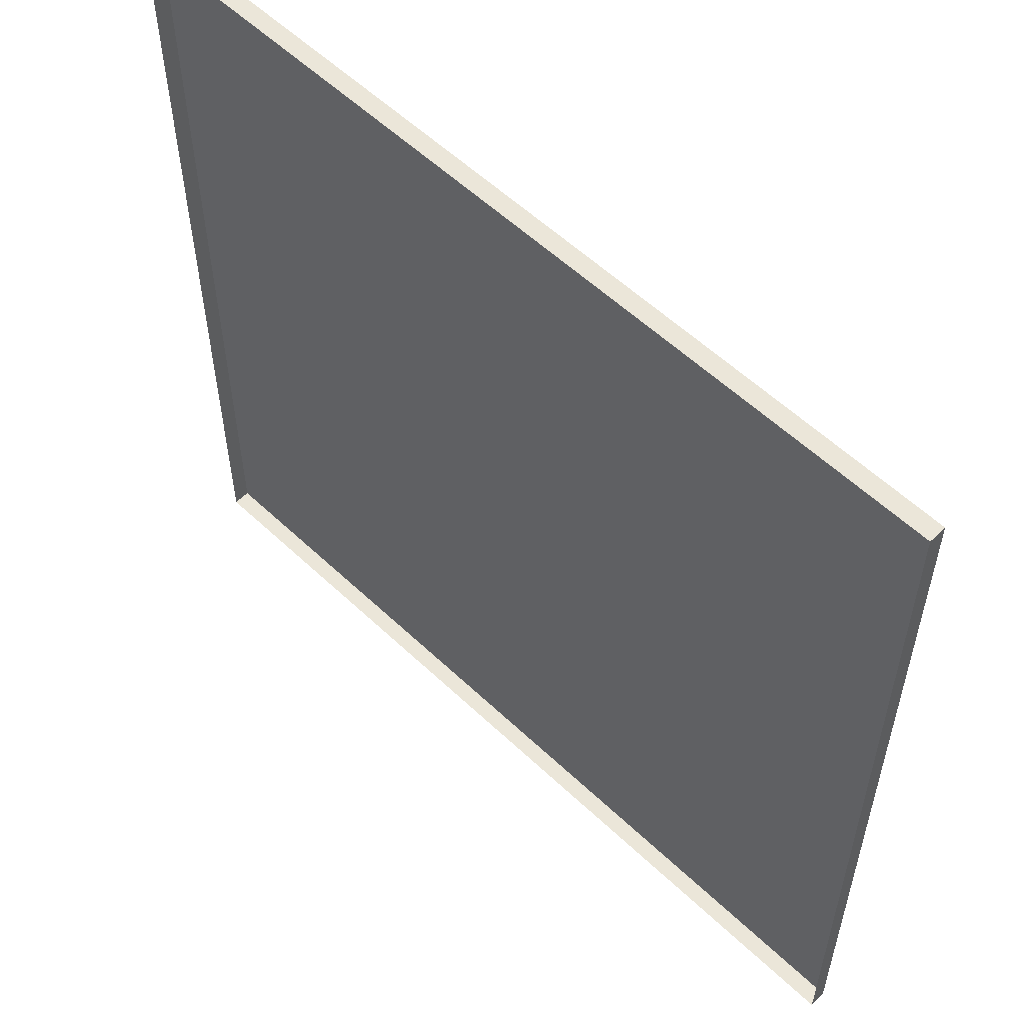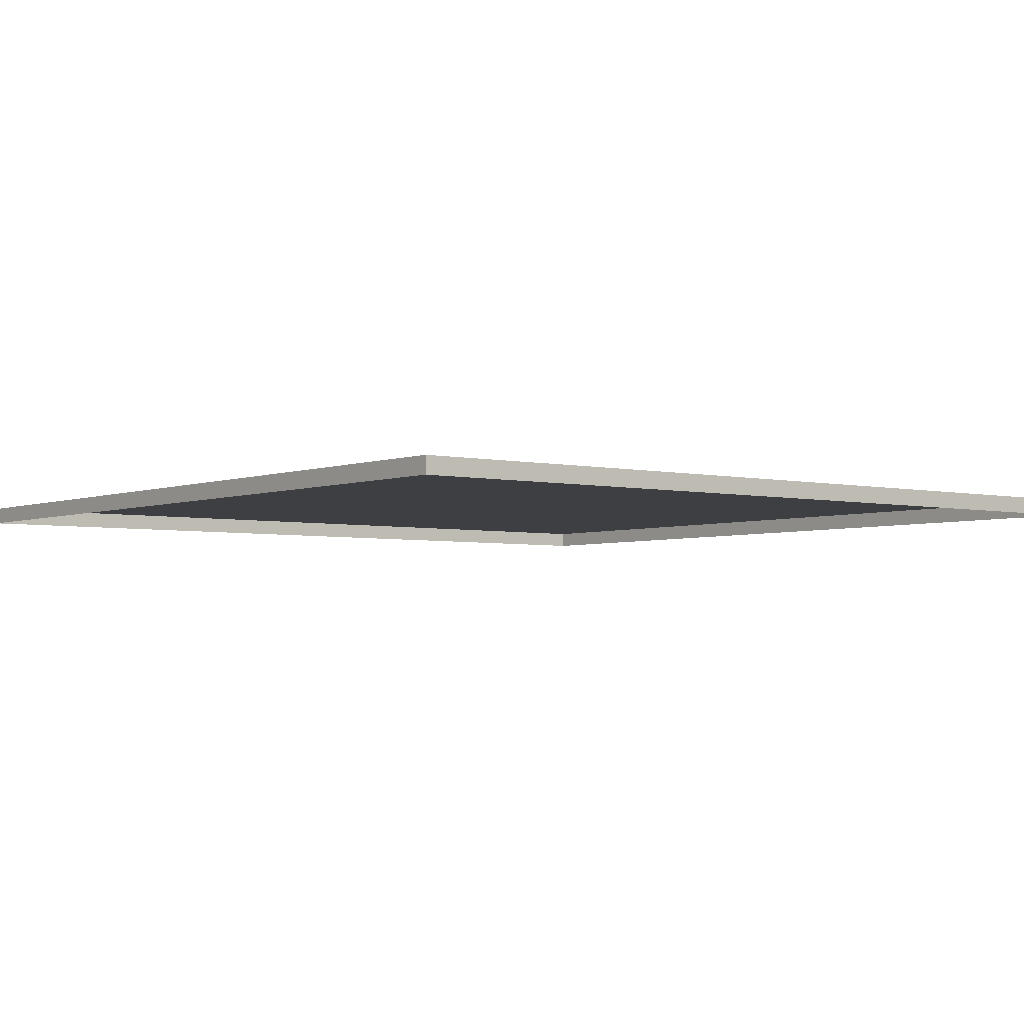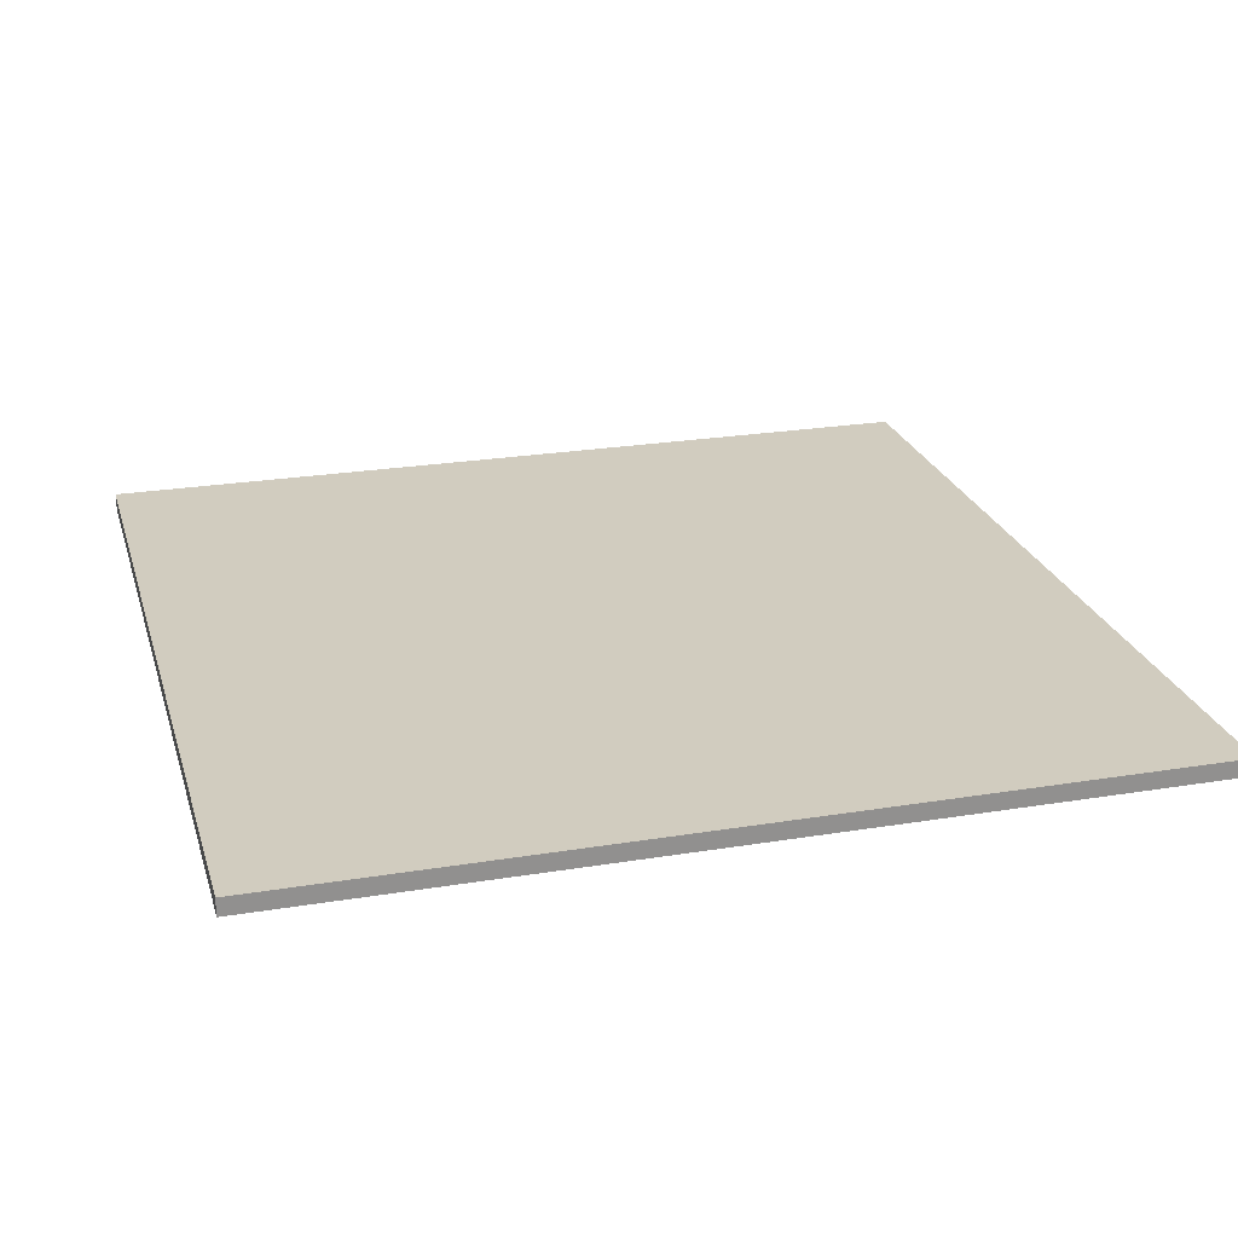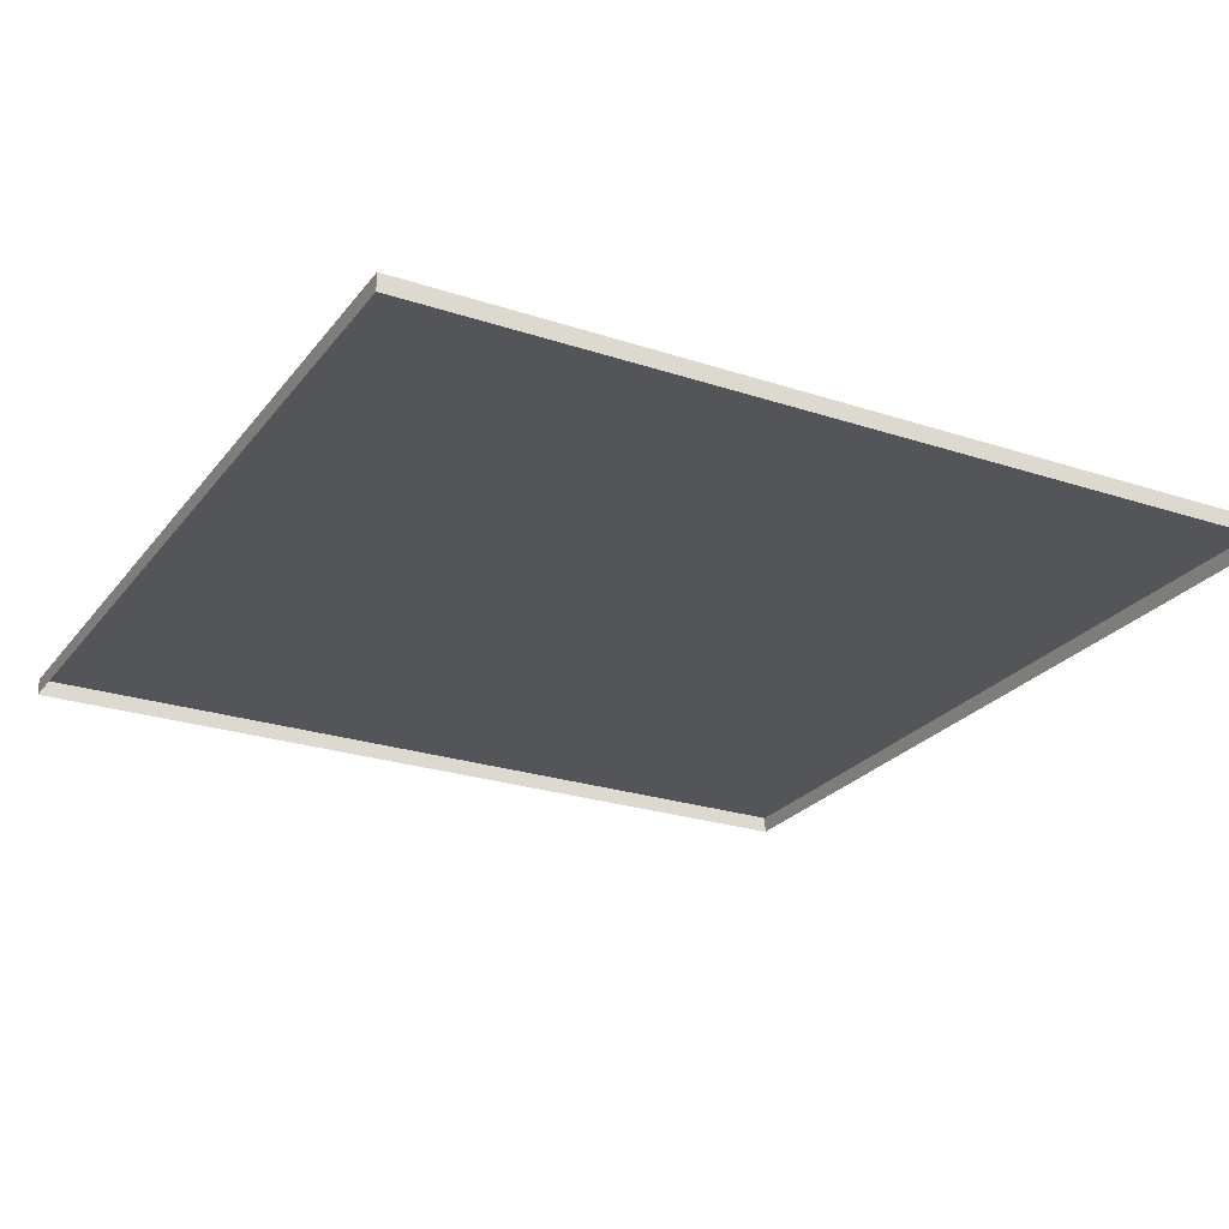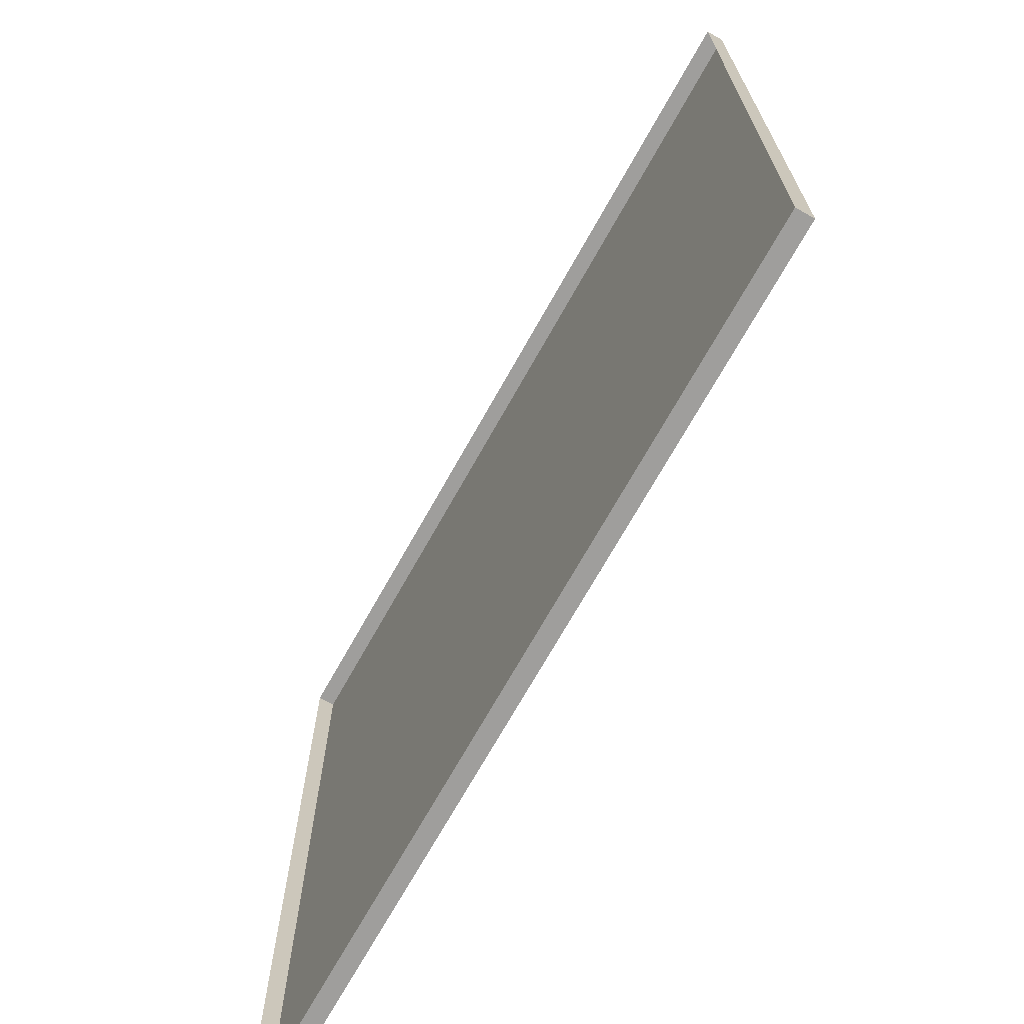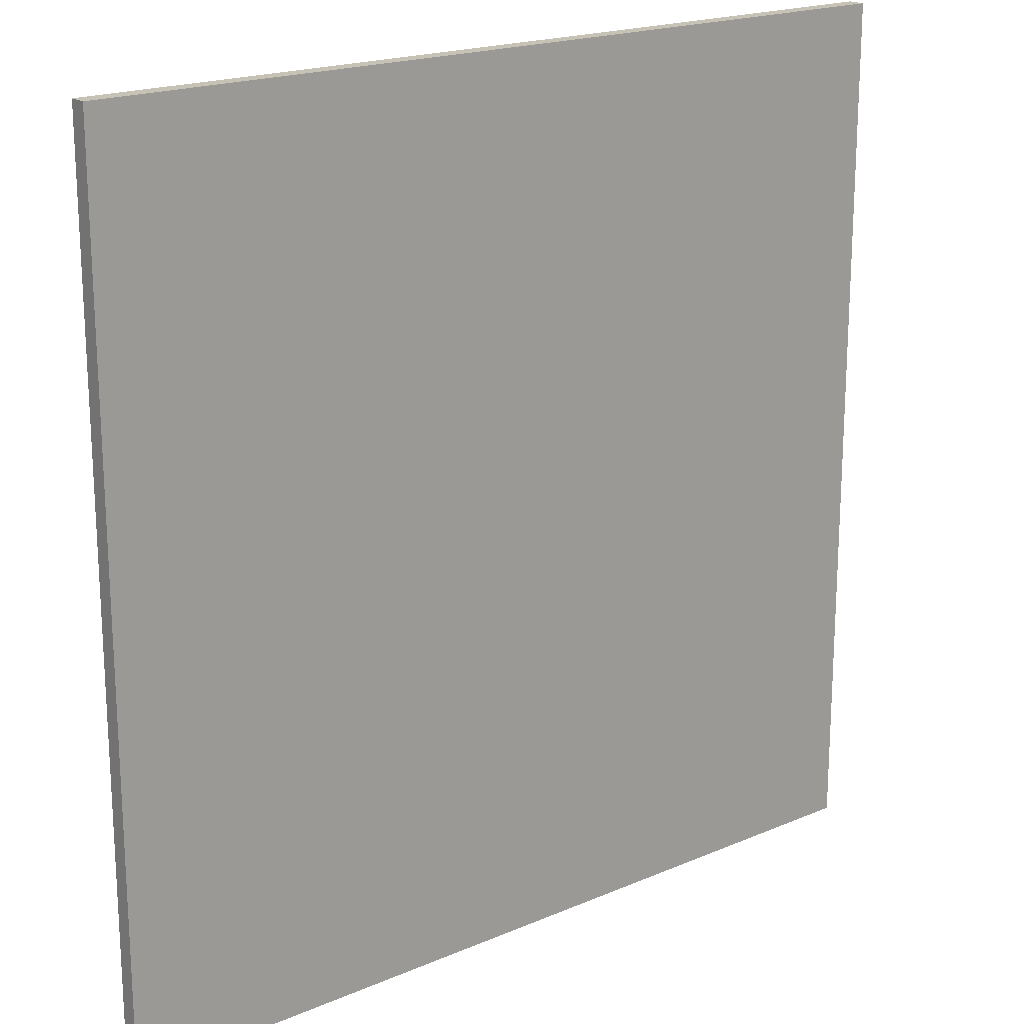
<metadata>
{"format":"obj","ext":"obj","renderer":"f3d","projection":"perspective","resolution":1024,"background":"white","views":[{"elev":56.7,"azim":44.6,"up":"+Z"},{"elev":-3.8,"azim":-128.1,"up":"+Y"},{"elev":24.1,"azim":-15.3,"up":"+Y"},{"elev":-24.8,"azim":151.7,"up":"+Y"},{"elev":-71.0,"azim":60.7,"up":"+Z"},{"elev":19.2,"azim":141.1,"up":"+Z"}]}
</metadata>
<code>
o Road.009
v -1 0 -8
v -1 0.03929 -8
v -1 0 -10
v -1 0.03929 -10
v 1 0 -8
v 1 0.03929 -8
v 1 0 -10
v 1 0.03929 -10
v 0.7402 0 -10
v -0.7402 0.03929 -10
v -0.7402 0 -8
v -0.7402 0.03929 -8
v -0.7402 0 -10
v -0.75 0 -10
v -0.75 0.03929 -8
v -0.75 0.03929 -10
v -0.75 0 -8
v 0.7402 0.03929 -10
v 0.7402 0 -8
v 0.7402 0.03929 -8
v 0.75 0.03929 -10
v 0.75 0 -8
v 0.75 0 -10
v 0.75 0.03929 -8
v -1 0 -9.739
v -1 0.03929 -9.739
v 1 0 -8.261
v 1 0.03929 -9.739
v -0.7402 0.03929 -9.739
v -0.75 0.03929 -9.739
v 0.7402 0.03929 -9.739
v 0.75 0.03929 -9.739
v -1 0 -8.261
v 1 0.03929 -8.261
v -0.7402 0.03929 -8.261
v -0.75 0.03929 -8.261
v 0.7402 0.03929 -8.261
v 0.75 0.03929 -8.261
v -1 0.03929 -8.261
v -1 0 -8.25
v 1 0.03929 -8.25
v -0.7402 0.03929 -8.25
v -0.75 0.03929 -8.25
v 0.7402 0.03929 -8.25
v 0.75 0.03929 -8.25
v -1 0.03929 -8.25
v 1 0 -8.25
v 1 0 -9.739
v -1 0.03929 -9.75
v 1 0 -9.75
v -1 0 -9.75
v 1 0.03929 -9.75
v -0.7402 0.03929 -9.75
v -0.75 0.03929 -9.75
v 0.7402 0.03929 -9.75
v 0.75 0.03929 -9.75
f 49 3 51
f 21 7 23
f 41 5 47
f 15 1 17
f 46 15 43
f 42 20 44
f 20 11 19
f 13 10 9
f 16 13 14
f 4 14 3
f 43 12 42
f 12 17 11
f 24 19 22
f 44 24 45
f 9 10 18
f 45 6 41
f 6 22 5
f 18 23 9
f 48 28 27
f 39 25 33
f 46 33 40
f 32 34 28
f 31 38 32
f 30 35 29
f 29 37 31
f 26 36 30
f 27 28 34
f 2 40 1
f 38 41 34
f 37 45 38
f 36 42 35
f 35 44 37
f 39 43 36
f 34 47 27
f 52 48 50
f 49 30 54
f 53 31 55
f 54 29 53
f 55 32 56
f 56 28 52
f 21 52 8
f 18 56 21
f 16 53 10
f 10 55 18
f 4 54 16
f 8 50 7
f 26 51 25
f 49 4 3
f 21 8 7
f 41 6 5
f 15 2 1
f 46 2 15
f 42 12 20
f 20 12 11
f 16 10 13
f 4 16 14
f 43 15 12
f 12 15 17
f 24 20 19
f 44 20 24
f 45 24 6
f 6 24 22
f 18 21 23
f 39 26 25
f 46 39 33
f 32 38 34
f 31 37 38
f 30 36 35
f 29 35 37
f 26 39 36
f 2 46 40
f 38 45 41
f 37 44 45
f 36 43 42
f 35 42 44
f 39 46 43
f 34 41 47
f 52 28 48
f 49 26 30
f 53 29 31
f 54 30 29
f 55 31 32
f 56 32 28
f 21 56 52
f 18 55 56
f 16 54 53
f 10 53 55
f 4 49 54
f 8 52 50
f 26 49 51

</code>
